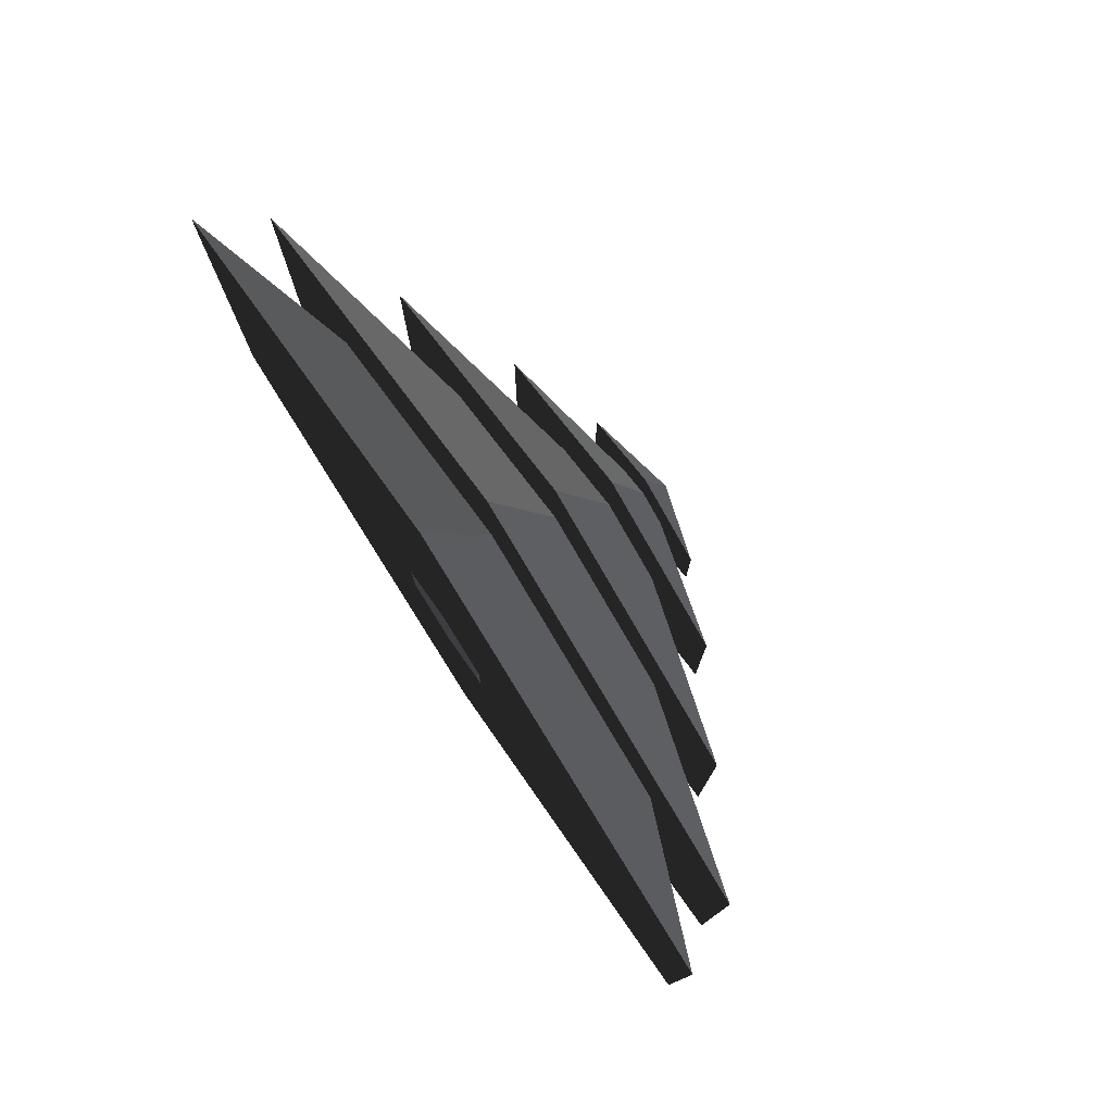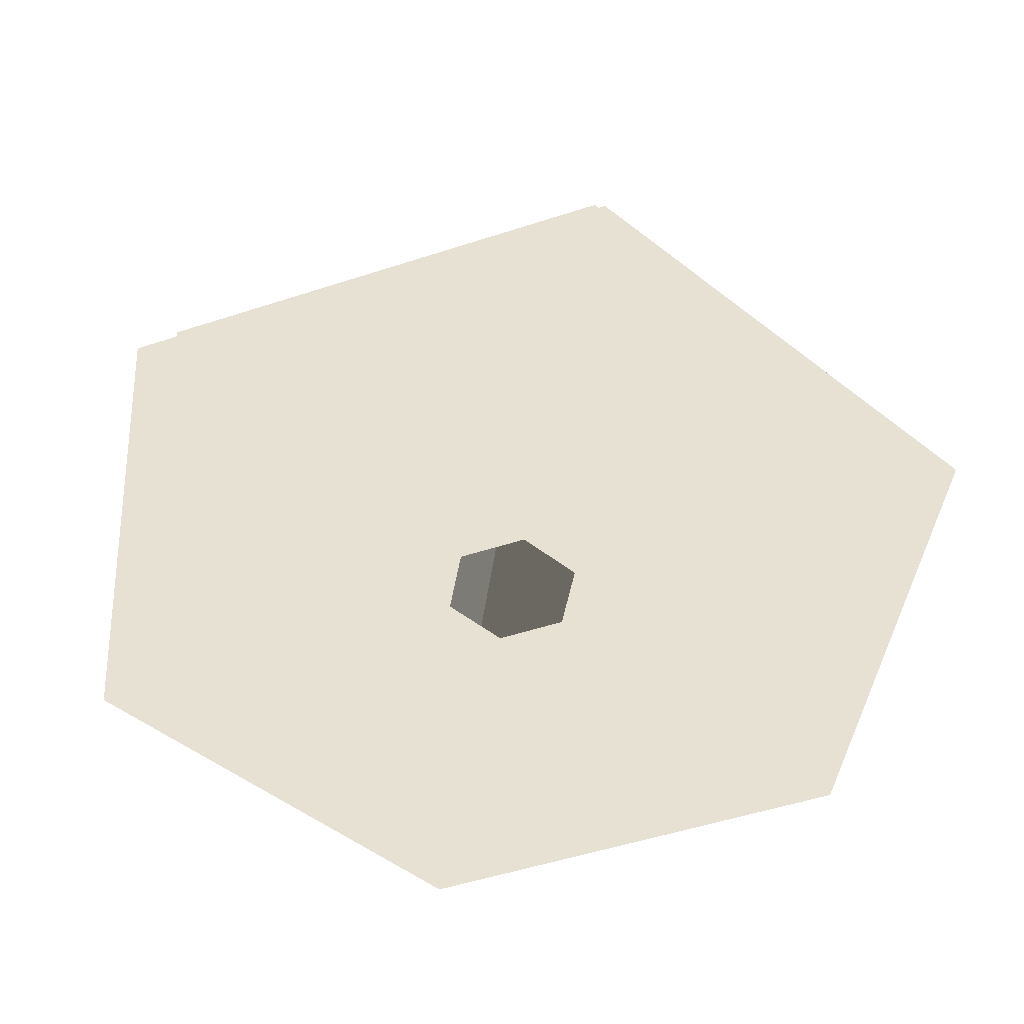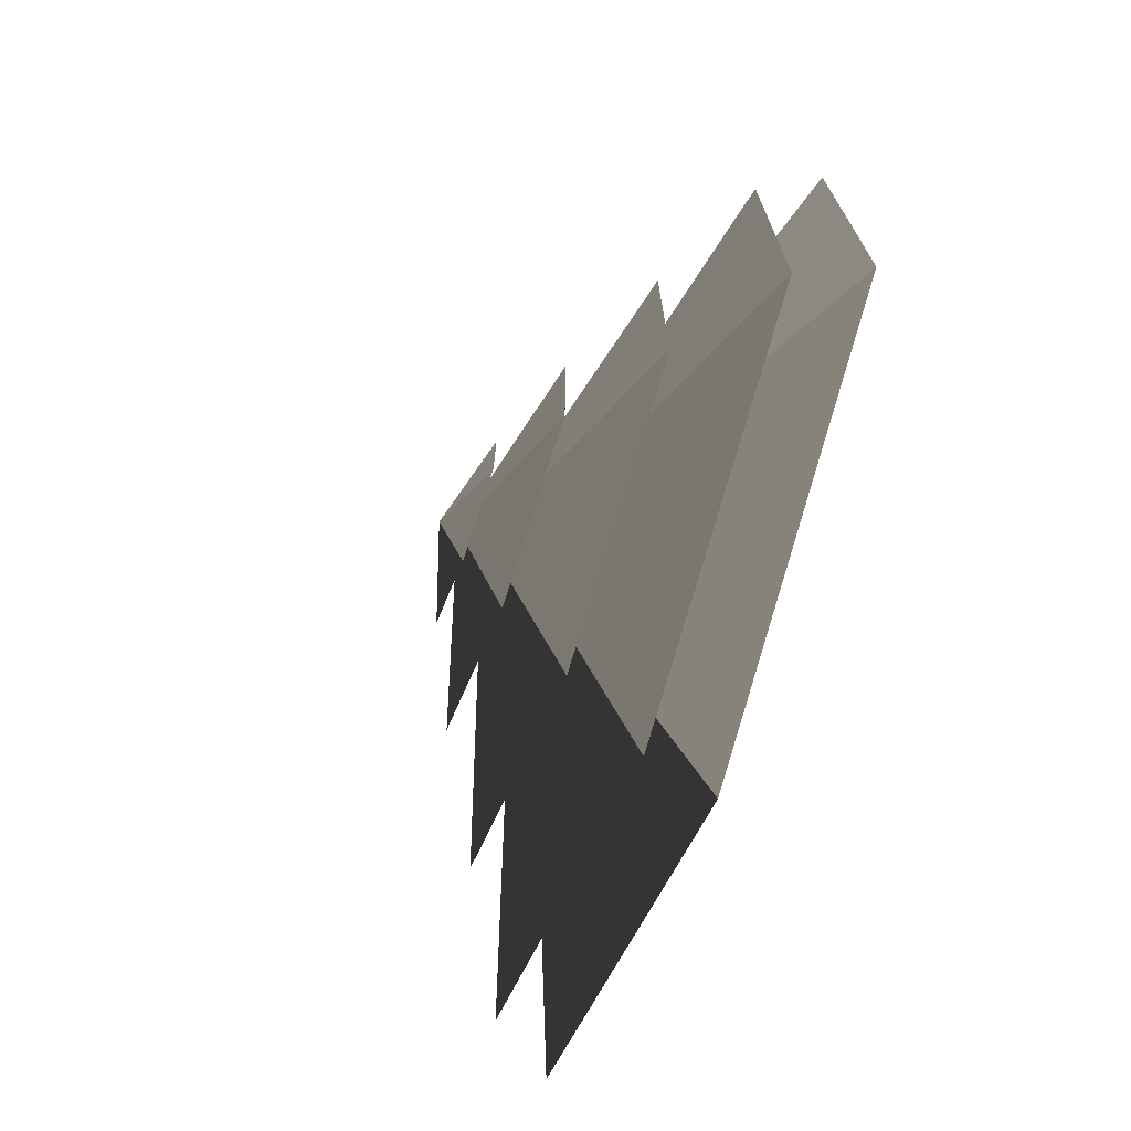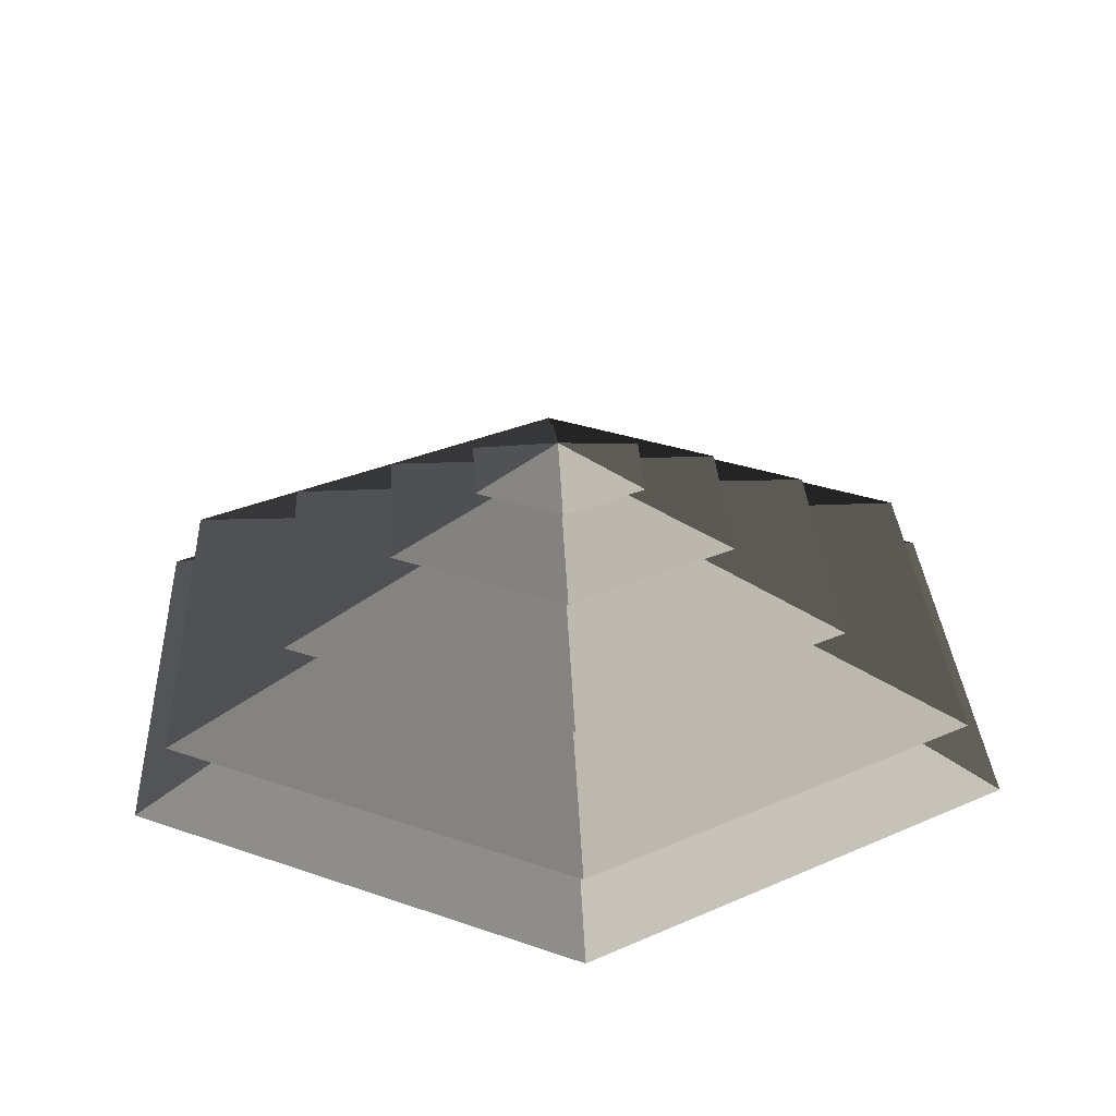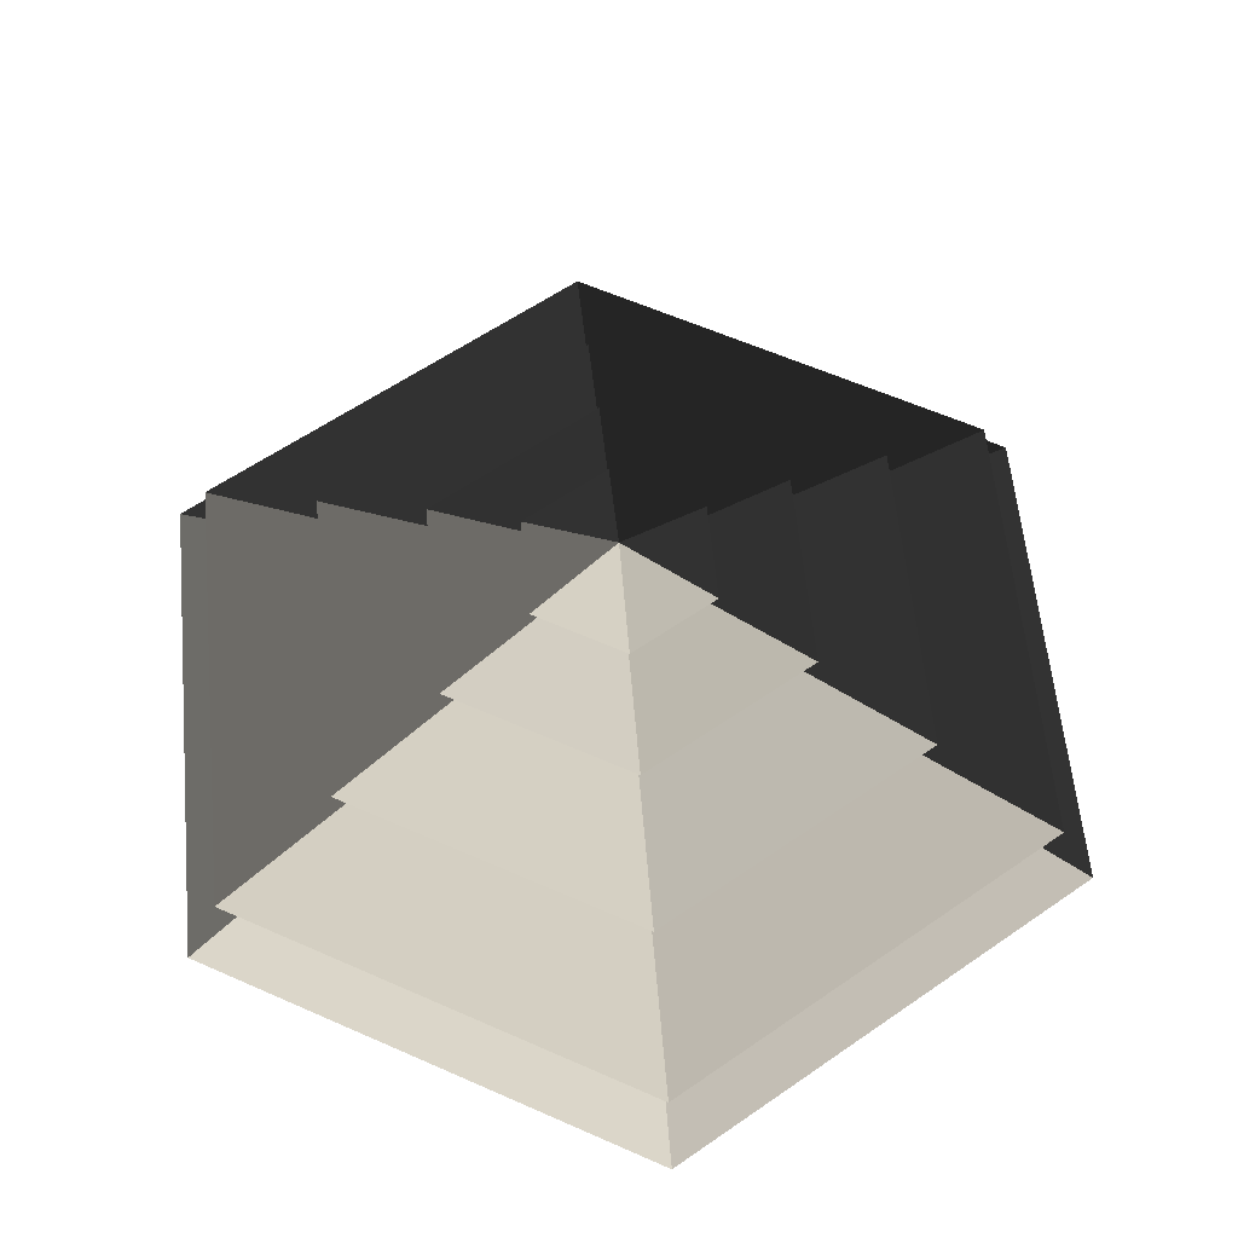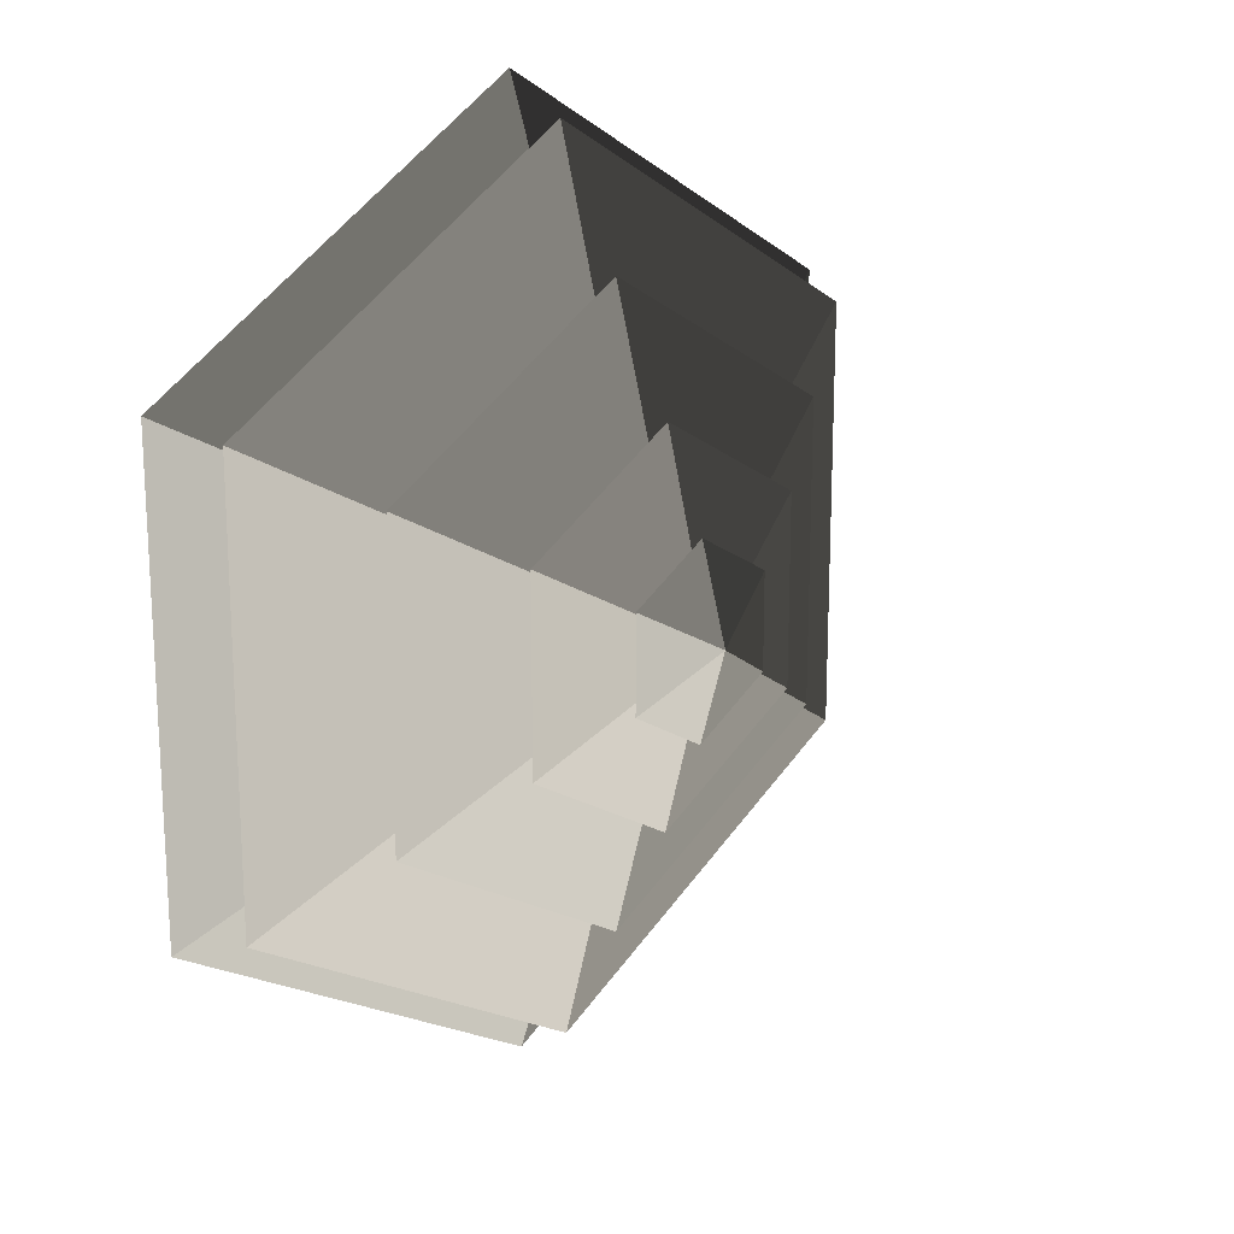
<metadata>
{"format":"obj","ext":"obj","renderer":"f3d","projection":"perspective","resolution":1024,"background":"white","views":[{"elev":79.2,"azim":-123.5,"up":"+Y"},{"elev":-51.2,"azim":-10.4,"up":"+Z"},{"elev":-72.2,"azim":70.0,"up":"+Y"},{"elev":30.2,"azim":-62.9,"up":"+Z"},{"elev":59.5,"azim":-5.5,"up":"+Z"},{"elev":18.5,"azim":-45.9,"up":"+Y"}]}
</metadata>
<code>
v -10.39 6 3.994
v -70.82 40.89 3.994
v -70.82 -40.89 3.994
v -10.39 -6 3.994
v -0.0001063 12 3.994
v 6.364e-06 81.78 3.994
v 10.39 6 3.994
v 70.82 40.89 3.994
v -6.834e-05 -81.78 3.994
v 4.428e-05 -12 3.994
v 70.82 -40.89 3.994
v 10.39 -6 3.994
v 6.364e-06 81.78 3.994
v -3.956e-05 51.36 14.77
v -44.48 25.68 14.77
v -70.82 40.89 3.994
v -44.48 25.68 14.77
v -65.28 37.69 14.77
v -65.28 -37.69 14.77
v -44.48 -25.68 14.77
v -3.956e-05 51.36 14.77
v -9.657e-05 75.38 14.77
v 44.48 25.68 14.77
v 65.28 37.69 14.77
v 5.469e-05 -75.38 14.77
v -2.32e-06 -51.36 14.77
v 65.28 -37.69 14.77
v 44.48 -25.68 14.77
v -70.82 -40.89 3.994
v -44.48 -25.68 14.77
v -2.32e-06 -51.36 14.77
v -6.834e-05 -81.78 3.994
v 70.82 -40.89 3.994
v 44.48 -25.68 14.77
v 44.48 25.68 14.77
v 70.82 40.89 3.994
v -70.82 40.89 3.994
v -44.48 25.68 14.77
v -44.48 -25.68 14.77
v -70.82 -40.89 3.994
v -6.834e-05 -81.78 3.994
v -2.32e-06 -51.36 14.77
v 44.48 -25.68 14.77
v 70.82 -40.89 3.994
v 70.82 40.89 3.994
v 44.48 25.68 14.77
v -3.956e-05 51.36 14.77
v 6.364e-06 81.78 3.994
v -9.657e-05 75.38 14.77
v -4.387e-05 33.42 26.26
v -28.94 16.71 26.26
v -65.28 37.69 14.77
v -28.94 16.71 26.26
v -46.13 26.63 26.26
v -46.13 -26.63 26.26
v -28.94 -16.71 26.26
v -4.387e-05 33.42 26.26
v -0.0001456 53.27 26.26
v 28.94 16.71 26.26
v 46.13 26.63 26.26
v 8.106e-05 -53.27 26.26
v 6.817e-07 -33.42 26.26
v 46.13 -26.63 26.26
v 28.94 -16.71 26.26
v -65.28 -37.69 14.77
v -28.94 -16.71 26.26
v 6.817e-07 -33.42 26.26
v 5.469e-05 -75.38 14.77
v 65.28 -37.69 14.77
v 28.94 -16.71 26.26
v 28.94 16.71 26.26
v 65.28 37.69 14.77
v -65.28 37.69 14.77
v -28.94 16.71 26.26
v -28.94 -16.71 26.26
v -65.28 -37.69 14.77
v 5.469e-05 -75.38 14.77
v 6.817e-07 -33.42 26.26
v 28.94 -16.71 26.26
v 65.28 -37.69 14.77
v 65.28 37.69 14.77
v 28.94 16.71 26.26
v -4.387e-05 33.42 26.26
v -9.657e-05 75.38 14.77
v -46.13 -26.63 26.26
v -13.19 -7.617 36.94
v 4.864e-05 -15.23 36.94
v 8.106e-05 -53.27 26.26
v 4.864e-05 -15.23 36.94
v -4.327e-05 -32.93 36.94
v 28.51 -16.46 36.94
v 13.19 -7.617 36.94
v -13.19 -7.617 36.94
v -28.51 -16.46 36.94
v 28.51 16.46 36.94
v 13.19 7.617 36.94
v -1.131e-06 32.93 36.94
v -9.304e-05 15.23 36.94
v -28.51 16.46 36.94
v -13.19 7.618 36.94
v 46.13 -26.63 26.26
v 13.19 -7.617 36.94
v 13.19 7.617 36.94
v 46.13 26.63 26.26
v -46.13 26.63 26.26
v -13.19 7.618 36.94
v -13.19 -7.617 36.94
v -46.13 -26.63 26.26
v 8.106e-05 -53.27 26.26
v 4.864e-05 -15.23 36.94
v 13.19 -7.617 36.94
v 46.13 -26.63 26.26
v 46.13 26.63 26.26
v 13.19 7.617 36.94
v -9.304e-05 15.23 36.94
v -0.0001456 53.27 26.26
v -0.0001456 53.27 26.26
v -9.304e-05 15.23 36.94
v -13.19 7.618 36.94
v -46.13 26.63 26.26
v 28.51 -16.46 36.94
v 5.388 -3.111 44.08
v 5.388 3.111 44.08
v 28.51 16.46 36.94
v 5.388 3.111 44.08
v 14.22 8.211 44.08
v -9.075e-05 16.42 44.08
v 5.656e-05 6.222 44.08
v -14.22 8.211 44.08
v -5.388 3.111 44.08
v 5.388 -3.111 44.08
v 14.22 -8.21 44.08
v -14.22 -8.21 44.08
v -5.388 -3.111 44.08
v 4.554e-05 -16.42 44.08
v -0.0001018 -6.222 44.08
v -28.51 16.46 36.94
v -5.388 3.111 44.08
v -5.388 -3.111 44.08
v -28.51 -16.46 36.94
v -4.327e-05 -32.93 36.94
v -0.0001018 -6.222 44.08
v 5.388 -3.111 44.08
v 28.51 -16.46 36.94
v 28.51 16.46 36.94
v 5.388 3.111 44.08
v 5.656e-05 6.222 44.08
v -1.131e-06 32.93 36.94
v -1.131e-06 32.93 36.94
v 5.656e-05 6.222 44.08
v -5.388 3.111 44.08
v -28.51 16.46 36.94
v -28.51 -16.46 36.94
v -5.388 -3.111 44.08
v -0.0001018 -6.222 44.08
v -4.327e-05 -32.93 36.94
v -14.22 8.211 44.08
v -3.354e-05 2.787e-05 48.94
v -14.22 -8.21 44.08
v 4.554e-05 -16.42 44.08
v -3.354e-05 2.787e-05 48.94
v 14.22 -8.21 44.08
v 14.22 8.211 44.08
v -3.354e-05 2.787e-05 48.94
v -9.075e-05 16.42 44.08
v -9.075e-05 16.42 44.08
v -3.354e-05 2.787e-05 48.94
v -14.22 8.211 44.08
v -14.22 -8.21 44.08
v -3.354e-05 2.787e-05 48.94
v 4.554e-05 -16.42 44.08
v 14.22 -8.21 44.08
v -3.354e-05 2.787e-05 48.94
v 14.22 8.211 44.08
g Cylinder_047_2116_32
f 1 3 2
f 1 4 3
f 5 1 2
f 5 2 6
f 7 5 6
f 7 6 8
f 4 9 3
f 4 10 9
f 10 11 9
f 10 12 11
f 12 8 11
f 12 7 8
f 13 15 14
f 13 16 15
f 17 19 18
f 17 20 19
f 21 17 18
f 21 18 22
f 23 21 22
f 23 22 24
f 20 25 19
f 20 26 25
f 26 27 25
f 26 28 27
f 28 24 27
f 28 23 24
f 29 31 30
f 29 32 31
f 33 35 34
f 33 36 35
f 37 39 38
f 37 40 39
f 41 43 42
f 41 44 43
f 45 47 46
f 45 48 47
f 49 51 50
f 49 52 51
f 53 55 54
f 53 56 55
f 57 53 54
f 57 54 58
f 59 57 58
f 59 58 60
f 56 61 55
f 56 62 61
f 62 63 61
f 62 64 63
f 64 60 63
f 64 59 60
f 65 67 66
f 65 68 67
f 69 71 70
f 69 72 71
f 73 75 74
f 73 76 75
f 77 79 78
f 77 80 79
f 81 83 82
f 81 84 83
f 85 87 86
f 85 88 87
f 89 91 90
f 89 92 91
f 93 89 90
f 93 90 94
f 92 95 91
f 92 96 95
f 96 97 95
f 96 98 97
f 98 99 97
f 98 100 99
f 100 94 99
f 100 93 94
f 101 103 102
f 101 104 103
f 105 107 106
f 105 108 107
f 109 111 110
f 109 112 111
f 113 115 114
f 113 116 115
f 117 119 118
f 117 120 119
f 121 123 122
f 121 124 123
f 125 127 126
f 125 128 127
f 128 129 127
f 128 130 129
f 131 125 126
f 131 126 132
f 130 133 129
f 130 134 133
f 134 135 133
f 134 136 135
f 136 132 135
f 136 131 132
f 137 139 138
f 137 140 139
f 141 143 142
f 141 144 143
f 145 147 146
f 145 148 147
f 149 151 150
f 149 152 151
f 153 155 154
f 153 156 155
f 157 159 158
f 160 162 161
f 163 165 164
f 166 168 167
f 169 171 170
f 172 174 173

</code>
